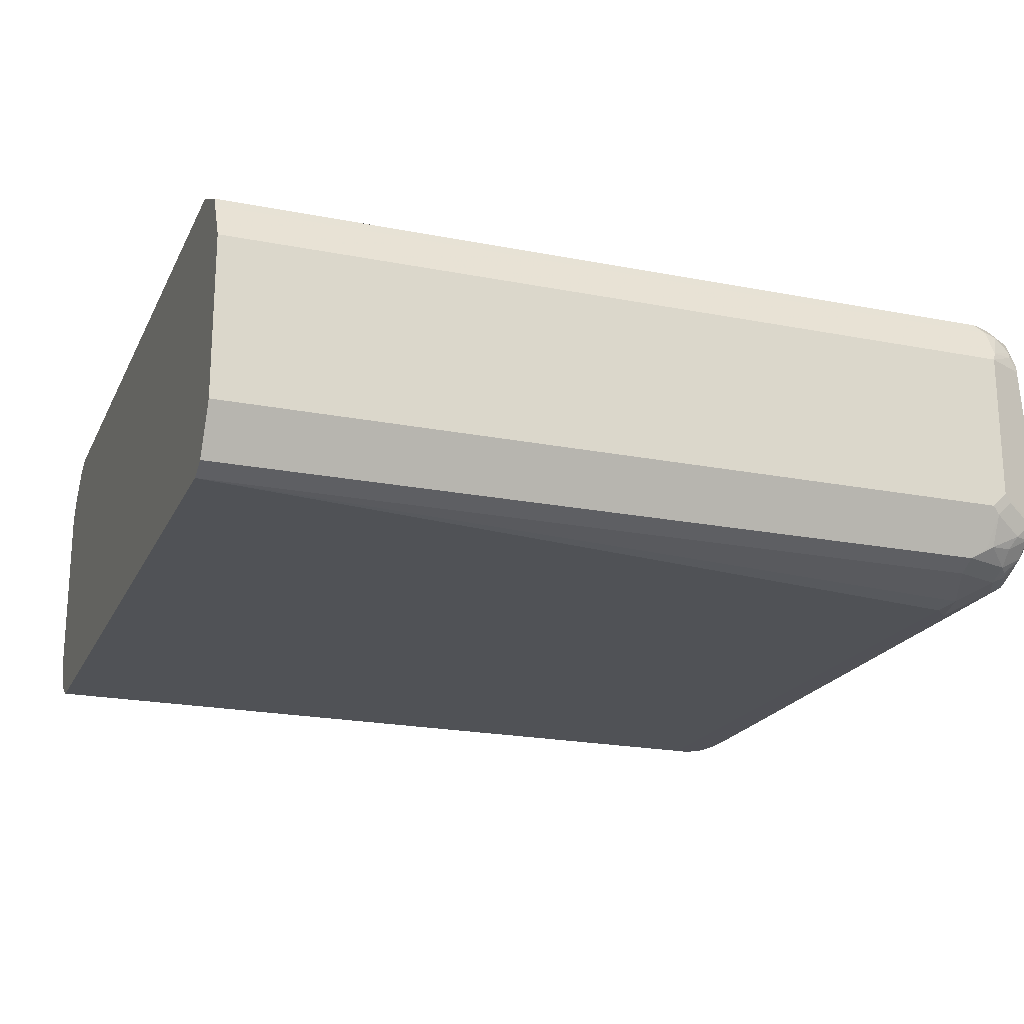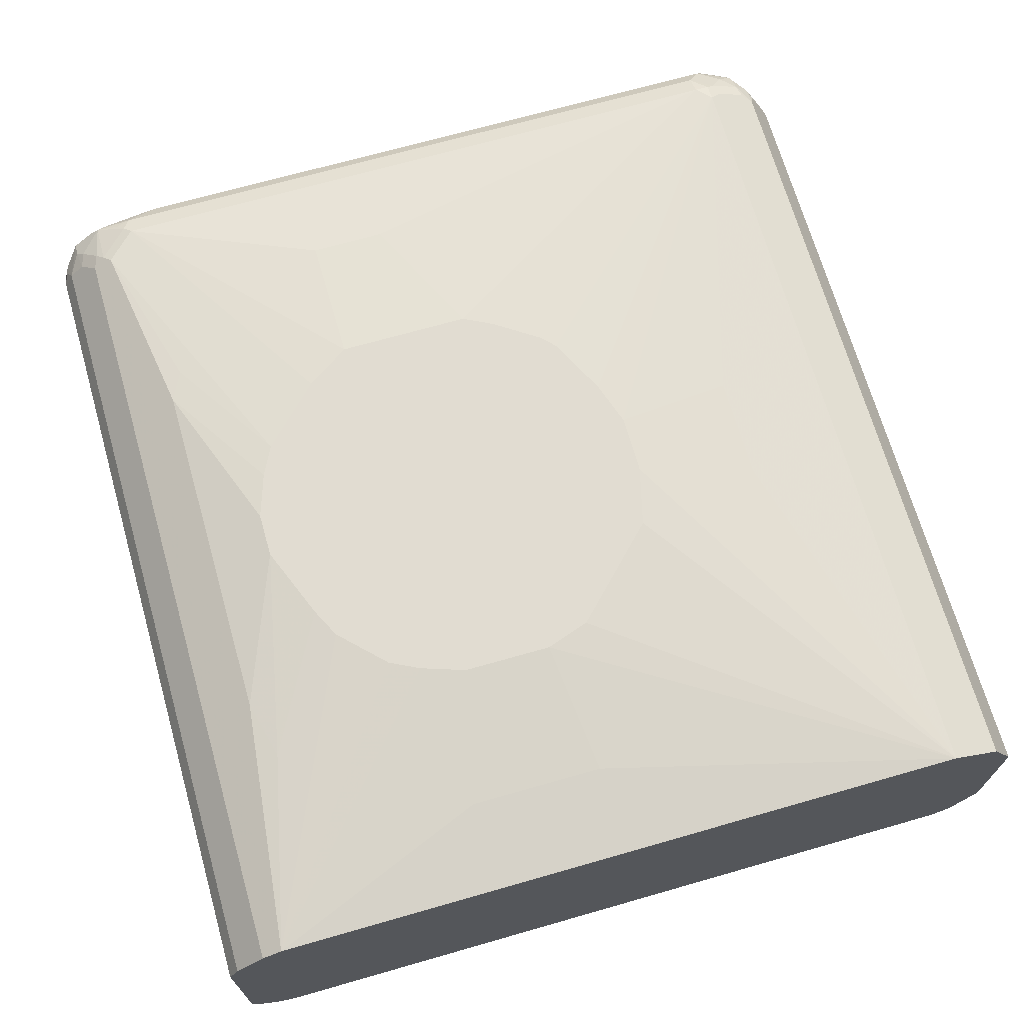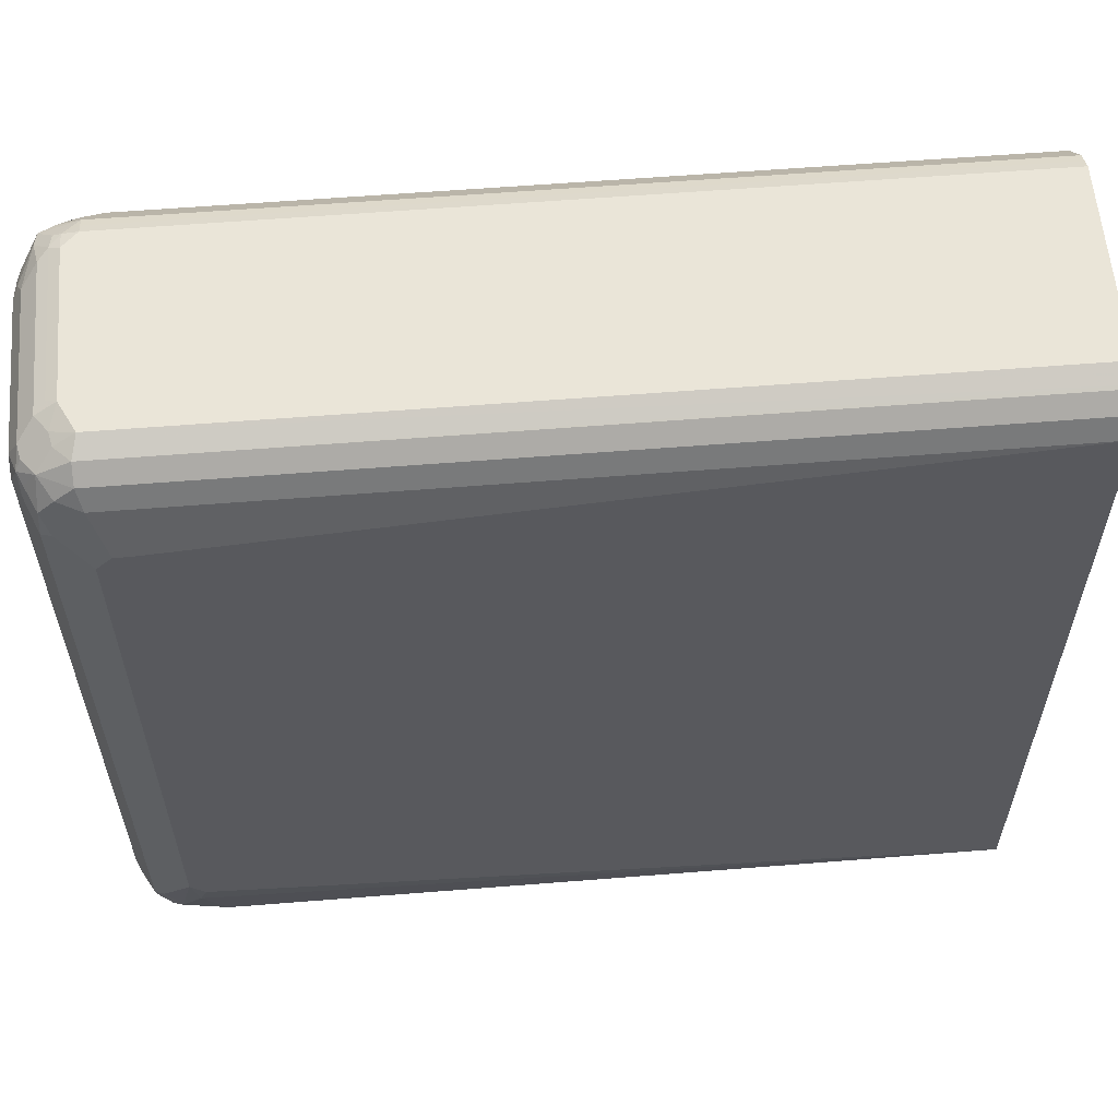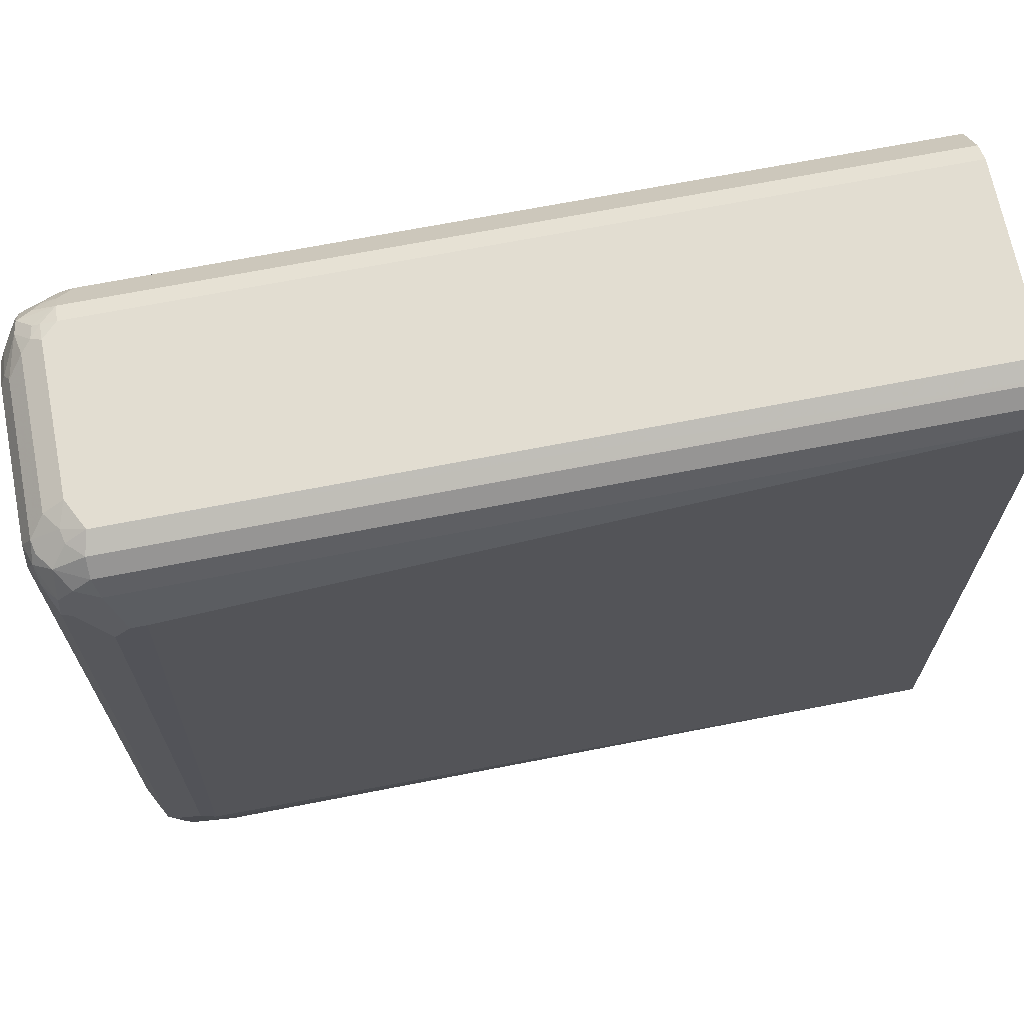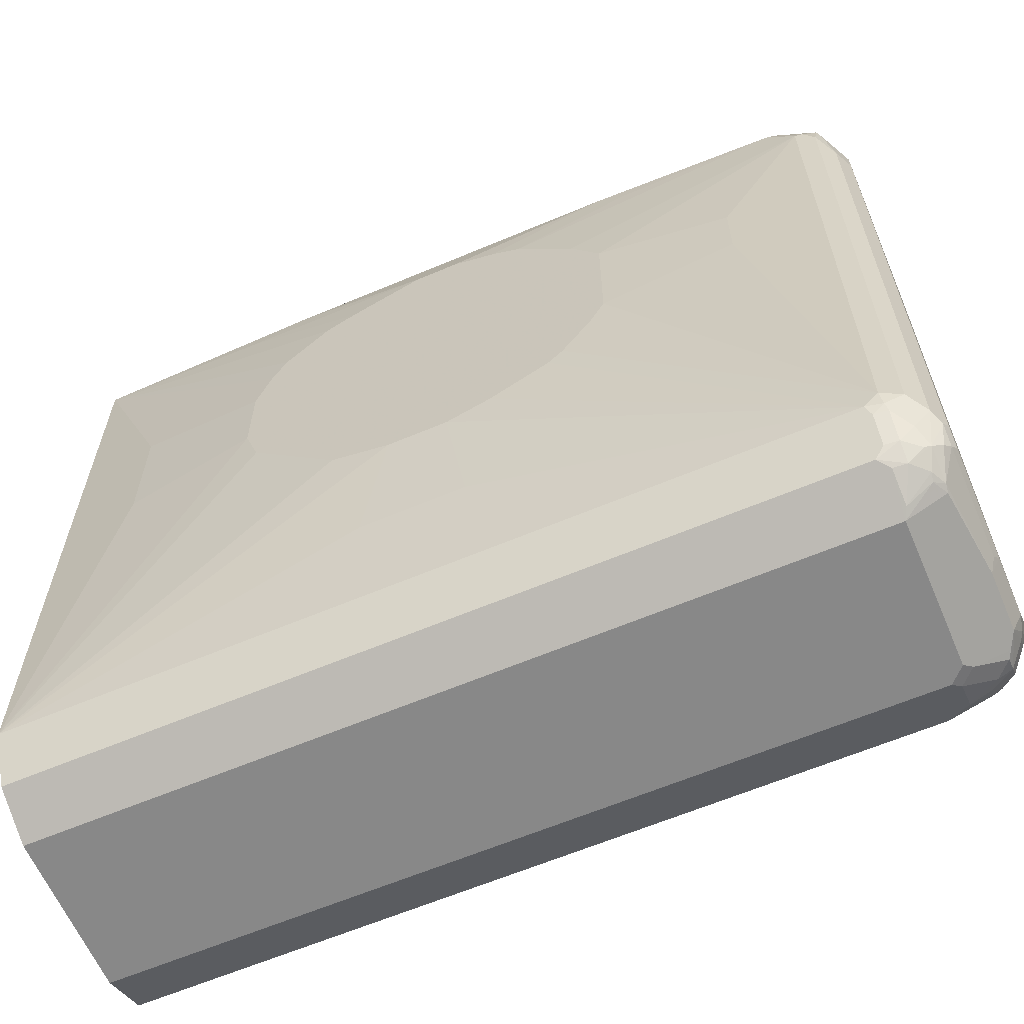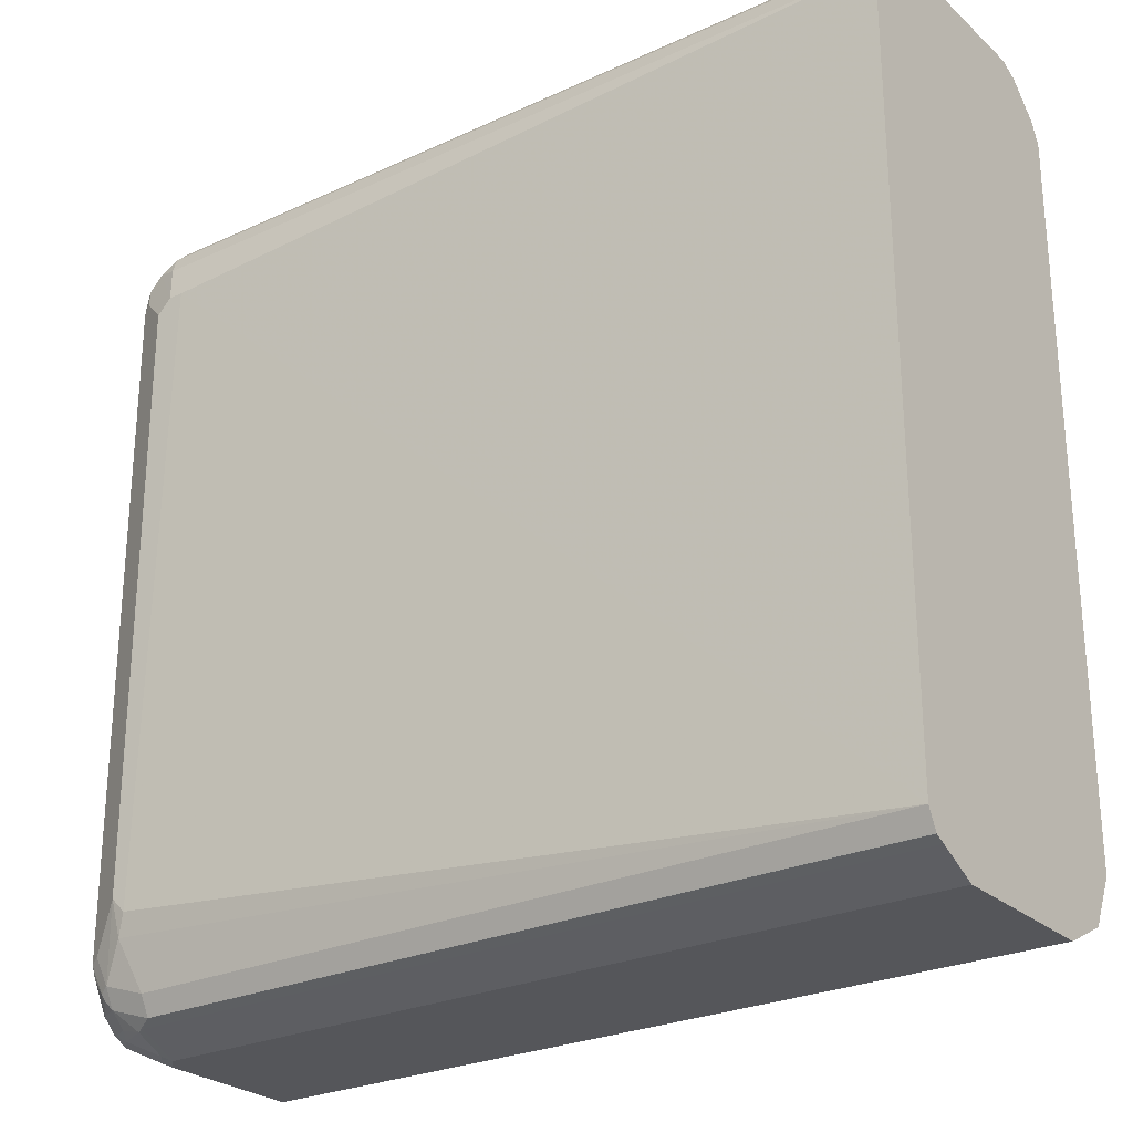
<metadata>
{"format":"obj","ext":"obj","renderer":"f3d","projection":"perspective","resolution":1024,"background":"white","views":[{"elev":-20.5,"azim":-19.7,"up":"+Z"},{"elev":69.2,"azim":-106.0,"up":"+Z"},{"elev":59.0,"azim":175.3,"up":"+Y"},{"elev":68.5,"azim":168.9,"up":"+Y"},{"elev":-62.7,"azim":23.2,"up":"+Y"},{"elev":-26.1,"azim":-143.9,"up":"+Y"}]}
</metadata>
<code>
v -0.2365 -0.5514 0.09188
v -0.2365 -0.5269 0.1409
v -0.2365 -0.5514 -0.1103
v 0.7719 -0.5514 0.09188
v -0.2365 -0.5208 0.1532
v 0.7781 -0.5269 0.1409
v -0.2365 -0.5269 -0.1593
v 0.7536 -0.5514 -0.1103
v 0.7719 -0.5514 -0.09187
v 0.821 -0.5269 0.09188
v 0.811 -0.5284 0.1103
v 0.7781 -0.5453 0.1041
v -0.2365 -0.5013 0.1629
v 0.7658 -0.5208 0.1532
v 0.7949 -0.5239 0.1379
v -0.2365 -0.5208 -0.1715
v 0.7536 -0.5269 -0.1593
v 0.7628 -0.5468 -0.1195
v 0.7812 -0.5468 -0.1011
v 0.821 -0.5269 -0.1103
v 0.8333 -0.5208 -0.01837
v 0.8226 -0.5239 0.1011
v 0.8134 -0.5239 0.1195
v -0.2365 -0.4645 0.1813
v 0.7781 -0.4718 0.1777
v 0.7949 -0.5054 0.1562
v 0.7781 -0.5085 0.1593
v 0.8226 -0.5054 0.1379
v 0.8148 -0.5085 0.1409
v -0.2365 -0.5191 -0.1724
v 0.7352 -0.5208 -0.1715
v 0.7628 -0.5284 -0.1562
v 0.7996 -0.5284 -0.1378
v 0.8179 -0.5284 -0.1195
v 0.8333 -0.5208 -0.09187
v 0.8456 -0.4963 -0.01837
v 0.8409 -0.5054 -0.009184
v 0.8409 -0.487 0.1195
v 0.834 -0.4963 0.1287
v -0.2365 -0.4595 0.1838
v 0.7719 -0.4595 0.1838
v 0.7949 -0.4687 0.1746
v 0.7927 -0.4595 0.1792
v 0.8134 -0.487 0.1562
v 0.8409 -0.4687 0.1379
v 0.8333 -0.4595 0.1532
v -0.2365 -0.4963 -0.1838
v 0.7352 -0.4963 -0.1838
v 0.7904 -0.5024 -0.1715
v 0.7904 -0.5208 -0.1532
v 0.8179 -0.5192 -0.1378
v 0.8363 -0.5009 -0.1195
v 0.8409 -0.4985 -0.1103
v 0.8456 -0.4963 -0.09187
v 0.8456 -0.4779 0.1103
v 0.2022 -0.3308 0.2022
v 0.239 -0.1838 0.2206
v 0.1655 -0.1654 0.2206
v 0.07355 -0.07352 0.2206
v 0.05523 -0.05506 0.2206
v 0.0368 -8.638e-05 0.2206
v -0.1286 -0.01844 0.2022
v -0.2365 0.4228 0.1838
v 0.7904 -0.4411 0.1838
v 0.4411 -0.1286 0.2206
v 0.3676 -0.1654 0.2206
v 0.3124 -0.1838 0.2206
v 0.3308 -0.3308 0.2022
v 0.8148 -0.4411 0.1715
v 0.8027 -0.4411 0.1777
v 0.8456 -0.4595 0.1287
v 0.8333 0.3492 0.1532
v -0.2365 0.4411 -0.1838
v 0.7352 0.386 -0.2022
v 0.7536 -0.4044 -0.2022
v 0.7628 -0.432 -0.1976
v 0.7904 -0.4779 -0.1838
v 0.7996 -0.4917 -0.1746
v 0.8179 -0.5009 -0.1562
v 0.8363 -0.4824 -0.1378
v 0.8409 -0.4802 -0.1287
v 0.8456 -0.4779 -0.1103
v 0.0368 0.1103 0.2206
v -0.1286 0.147 0.2022
v 4.541e-05 0.3676 0.2022
v 0.07355 0.386 0.2022
v 0.07355 0.3983 0.196
v -0.2365 0.4473 0.1715
v 0.05523 0.1653 0.2206
v 0.07355 0.2022 0.2206
v 0.1287 0.2573 0.2206
v 0.7904 0.386 0.1838
v 0.6801 0.05509 0.2022
v 0.5147 -0.01844 0.2206
v 0.4963 -0.05506 0.2206
v 0.4595 -0.1102 0.2206
v 0.8148 0.386 0.1715
v 0.8027 0.386 0.1777
v 0.8456 0.3492 0.1287
v 0.821 0.4228 0.1593
v -0.2365 0.4656 -0.1715
v 0.7719 0.4411 -0.1838
v 0.7536 0.386 -0.2022
v 0.7719 -0.3859 -0.2022
v 0.8087 -0.4411 -0.1838
v 0.821 -0.4472 -0.1777
v 0.8027 -0.484 -0.1777
v 0.8179 -0.4641 -0.1746
v 0.8394 -0.4656 -0.1409
v 0.8456 -0.4595 -0.1287
v 0.1655 0.2757 0.2206
v 0.2574 0.3124 0.2206
v 0.5147 0.386 0.2022
v 0.5147 0.3983 0.196
v -0.2365 0.484 0.1348
v 0.7536 0.4473 0.1715
v 0.7996 0.3952 0.1792
v 0.7536 0.4228 0.1838
v 0.4595 0.2205 0.2206
v 0.4778 0.2022 0.2206
v 0.5147 0.147 0.2206
v 0.6801 0.147 0.2022
v 0.8179 0.4319 0.1608
v 0.8087 0.4043 0.1723
v 0.8456 0.4228 0.1103
v 0.8394 0.4228 0.1225
v 0.8226 0.4411 0.1493
v -0.2365 0.484 -0.1532
v 0.7781 0.4656 -0.1715
v 0.7996 0.4503 -0.1746
v 0.7904 0.4228 -0.1838
v 0.7719 0.3676 -0.2022
v 0.7965 -0.3799 -0.1899
v 0.821 0.3983 -0.1777
v 0.8456 0.4228 -0.1287
v 0.3124 0.3124 0.2206
v 0.3676 0.2941 0.2206
v 0.5514 0.3676 0.2022
v 0.5238 0.3952 0.1976
v -0.2365 0.4902 0.1225
v 0.7719 0.484 0.1348
v 0.7628 0.4319 0.1792
v 0.7719 0.4411 0.1723
v 0.7719 0.4656 0.1532
v 0.4043 0.2757 0.2206
v 0.4227 0.2573 0.2206
v 0.8179 0.4687 0.1333
v 0.7996 0.4687 0.1424
v 0.7904 0.4595 0.1539
v 0.8456 0.4411 0.0735
v 0.8394 0.435 0.1164
v -0.2365 0.4858 -0.1495
v 0.7781 0.484 -0.1532
v 0.8148 0.4656 -0.1532
v 0.8179 0.4319 -0.1746
v 0.7965 0.3737 -0.1899
v 0.8087 0.4043 -0.1838
v 0.8333 0.4288 -0.1532
v 0.8456 0.4411 -0.1103
v 0.8363 0.4503 -0.1378
v -0.2365 0.4963 0.1103
v 0.7719 0.4902 0.1225
v 0.7996 0.4871 0.1149
v 0.7904 0.4917 0.1126
v 0.821 0.4718 0.1164
v 0.8333 0.4656 0.06738
v 0.8394 0.4533 0.07963
v -0.2365 0.4963 -0.1287
v 0.7719 0.4963 -0.1287
v 0.7965 0.484 -0.1348
v 0.821 0.4718 -0.1225
v 0.8302 0.4626 -0.1317
v 0.8302 0.4442 -0.1501
v 0.8333 0.4656 -0.1164
v 0.7719 0.4963 0.1103
v 0.8027 0.4902 0.098
v 0.7904 0.4963 0.09188
v 0.8148 0.484 0.08575
v 0.7904 0.4963 -0.09187
v 0.7996 0.4871 -0.1195
v 0.8148 0.484 -0.09803
v 0.8027 0.4902 -0.08574
f 1 2 5
f 97 123 124
f 97 100 123
f 93 121 94
f 93 122 121
f 92 121 122
f 92 120 121
f 92 119 120
f 92 146 119
f 97 124 117
f 92 118 146
f 88 141 115
f 88 144 141
f 88 116 144
f 86 114 87
f 86 139 114
f 86 113 139
f 86 136 113
f 86 112 136
f 92 117 118
f 97 117 98
f 99 125 126
f 100 127 123
f 113 137 145
f 106 156 134
f 106 133 156
f 106 108 107
f 106 110 109
f 106 135 110
f 106 158 135
f 106 134 158
f 104 106 105
f 104 133 106
f 104 156 133
f 104 132 156
f 103 131 132
f 103 130 131
f 102 130 103
f 102 129 130
f 101 153 129
f 101 128 153
f 100 126 127
f 85 112 86
f 113 145 138
f 85 111 112
f 81 109 110
f 69 98 70
f 69 97 98
f 64 95 96
f 64 94 95
f 64 93 94
f 64 122 93
f 64 92 122
f 64 117 92
f 72 100 97
f 64 98 117
f 63 91 85
f 63 90 91
f 63 89 90
f 63 83 89
f 63 84 83
f 63 116 88
f 63 118 116
f 63 114 118
f 64 70 98
f 72 99 126
f 72 126 100
f 73 101 129
f 81 110 82
f 80 106 109
f 80 108 106
f 80 109 81
f 79 107 108
f 79 108 80
f 78 107 79
f 77 107 78
f 77 106 107
f 77 105 106
f 77 104 105
f 76 104 77
f 75 104 76
f 74 104 75
f 74 132 104
f 74 103 132
f 73 103 74
f 73 102 103
f 73 129 102
f 85 91 111
f 113 138 118
f 113 118 139
f 113 136 137
f 161 175 177
f 160 172 174
f 159 160 174
f 158 173 160
f 155 173 158
f 154 180 171
f 154 170 180
f 154 173 155
f 161 177 179
f 154 160 173
f 154 174 172
f 154 171 174
f 153 170 154
f 153 169 170
f 152 169 153
f 152 168 169
f 151 167 165
f 150 167 151
f 154 172 160
f 161 179 169
f 161 169 168
f 162 164 175
f 179 181 180
f 179 182 181
f 176 181 182
f 176 178 181
f 176 179 177
f 176 182 179
f 174 180 181
f 171 180 174
f 169 180 170
f 169 179 180
f 166 181 178
f 166 174 181
f 165 178 176
f 165 166 178
f 165 167 166
f 164 177 175
f 164 176 177
f 163 165 176
f 163 176 164
f 150 166 167
f 150 174 166
f 150 159 174
f 147 165 163
f 127 151 147
f 125 127 126
f 125 151 127
f 125 150 151
f 123 143 142
f 123 149 143
f 123 148 149
f 123 147 148
f 123 127 147
f 118 145 146
f 118 138 145
f 117 123 142
f 117 124 123
f 117 142 118
f 116 143 144
f 116 142 143
f 115 162 140
f 115 141 162
f 114 139 118
f 128 152 153
f 63 87 114
f 129 153 154
f 130 154 155
f 147 151 165
f 144 149 148
f 143 149 144
f 141 164 162
f 141 163 164
f 141 147 163
f 141 148 147
f 141 144 148
f 140 175 161
f 140 162 175
f 135 160 159
f 135 158 160
f 134 155 158
f 134 157 155
f 132 134 156
f 132 157 134
f 132 155 157
f 131 155 132
f 130 155 131
f 129 154 130
f 63 86 87
f 116 118 142
f 61 84 62
f 19 34 20
f 18 34 19
f 18 33 34
f 18 32 33
f 17 32 18
f 17 31 32
f 16 30 31
f 15 29 26
f 20 34 35
f 15 28 29
f 14 27 25
f 14 26 27
f 14 15 26
f 13 25 24
f 13 14 25
f 12 23 15
f 11 23 12
f 11 22 23
f 15 23 28
f 21 35 54
f 21 54 36
f 21 36 37
f 30 48 31
f 30 47 48
f 28 46 44
f 28 45 46
f 28 39 45
f 26 44 42
f 26 28 44
f 26 29 28
f 25 43 41
f 25 42 43
f 25 26 42
f 25 27 26
f 24 41 40
f 24 25 41
f 22 39 28
f 22 38 39
f 22 37 38
f 22 28 23
f 21 37 22
f 10 22 11
f 31 48 77
f 10 21 22
f 9 19 20
f 1 16 7
f 1 30 16
f 1 47 30
f 1 73 47
f 1 101 73
f 1 128 101
f 1 152 128
f 1 168 152
f 1 7 3
f 1 161 168
f 1 115 140
f 1 88 115
f 1 63 88
f 1 40 63
f 1 24 40
f 1 13 24
f 1 5 13
f 63 85 86
f 1 140 161
f 1 3 8
f 1 8 9
f 1 9 4
f 8 19 9
f 8 18 19
f 8 17 18
f 7 31 17
f 7 16 31
f 6 15 14
f 6 12 15
f 5 14 13
f 4 12 6
f 4 11 12
f 4 10 11
f 4 20 10
f 4 9 20
f 3 17 8
f 3 7 17
f 2 14 5
f 2 6 14
f 1 6 2
f 1 4 6
f 10 20 35
f 31 77 49
f 10 35 21
f 32 49 50
f 56 67 57
f 56 68 67
f 53 82 54
f 53 81 82
f 52 81 53
f 52 80 81
f 52 79 80
f 51 79 52
f 49 51 50
f 49 79 51
f 49 78 79
f 49 77 78
f 48 76 77
f 47 76 48
f 47 75 76
f 47 74 75
f 47 73 74
f 46 97 69
f 46 72 97
f 57 66 65
f 46 99 72
f 57 65 96
f 57 95 94
f 61 83 84
f 31 49 32
f 57 59 58
f 57 60 59
f 57 61 60
f 57 83 61
f 57 89 83
f 57 90 89
f 57 91 90
f 57 111 91
f 57 112 111
f 57 136 112
f 57 137 136
f 57 145 137
f 57 146 145
f 57 119 146
f 57 120 119
f 57 121 120
f 57 94 121
f 57 96 95
f 46 71 99
f 57 67 66
f 36 159 150
f 38 45 39
f 38 55 45
f 36 55 38
f 36 71 55
f 36 99 71
f 36 125 99
f 36 150 125
f 36 135 159
f 36 110 135
f 36 82 110
f 36 54 82
f 35 51 52
f 35 53 54
f 35 52 53
f 34 51 35
f 33 51 34
f 45 71 46
f 33 50 51
f 32 50 33
f 40 56 57
f 40 57 58
f 36 38 37
f 40 58 59
f 45 55 71
f 43 69 70
f 43 70 64
f 42 69 43
f 42 46 69
f 42 44 46
f 41 67 68
f 41 65 66
f 41 96 65
f 41 64 96
f 41 66 67
f 40 68 56
f 40 41 68
f 40 84 63
f 40 62 84
f 40 59 60
f 40 61 62
f 41 43 64
f 40 60 61

</code>
